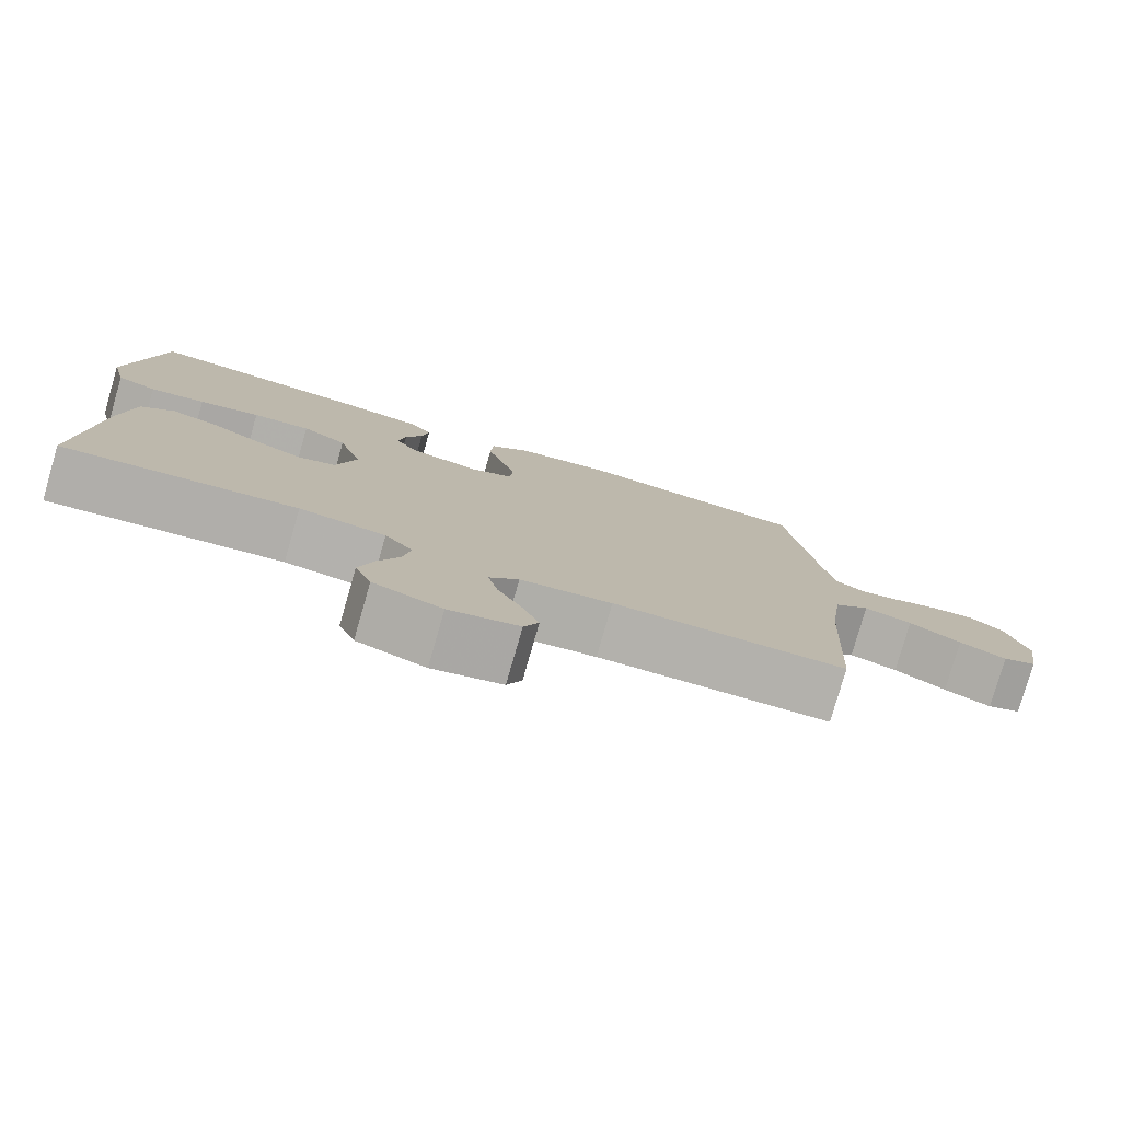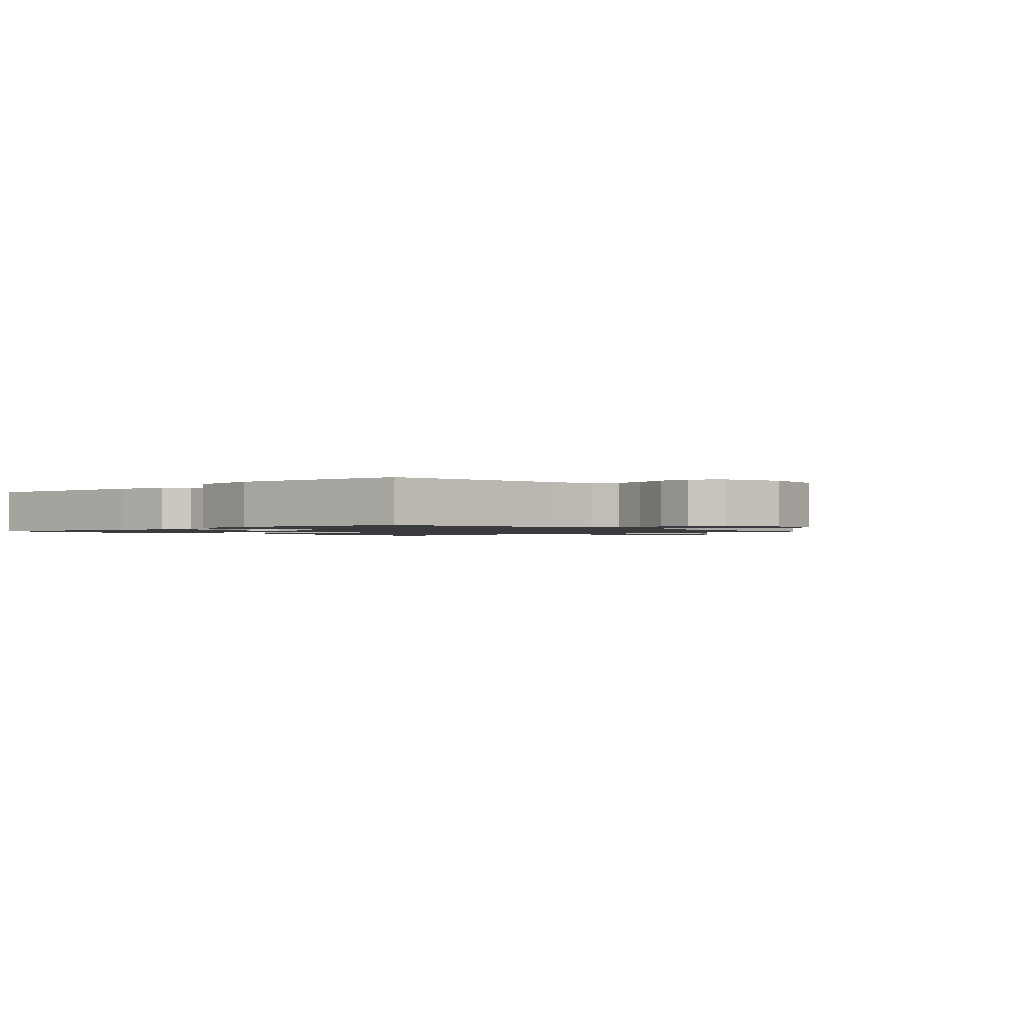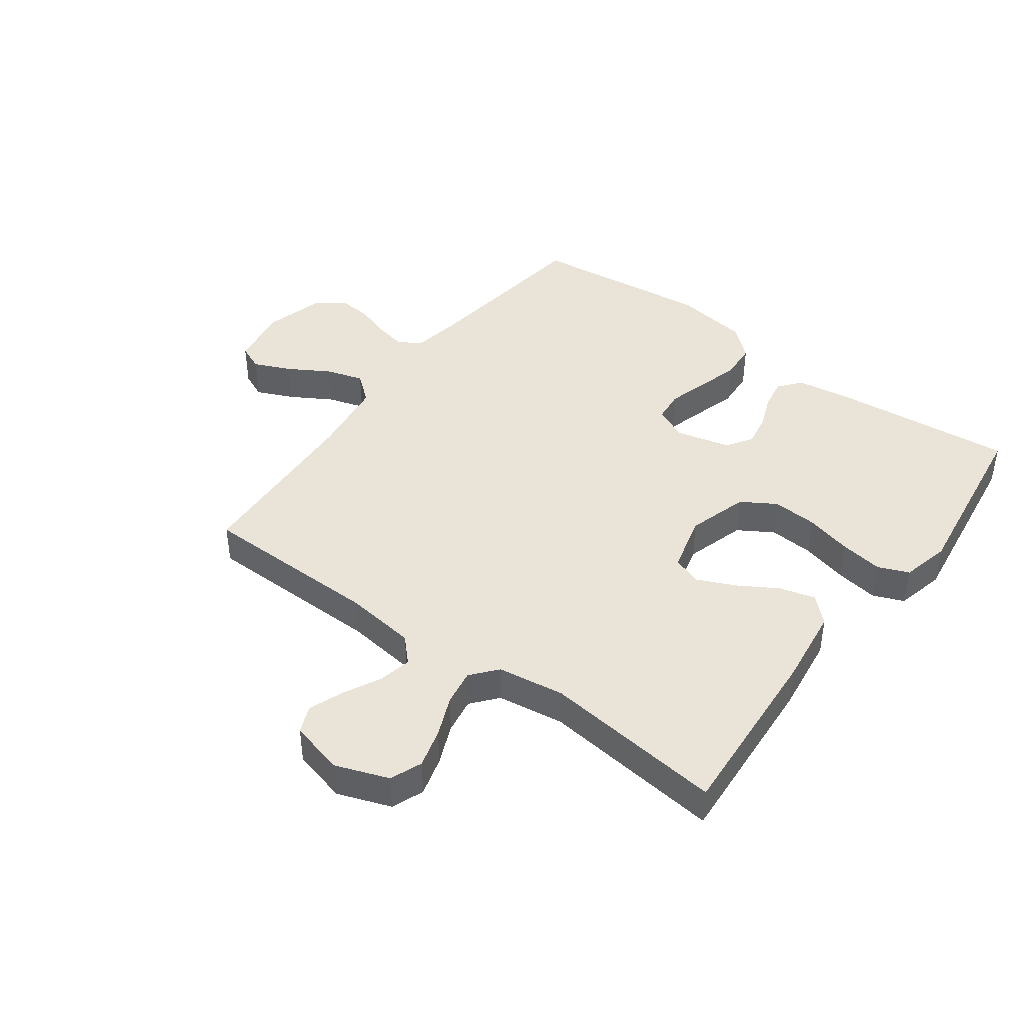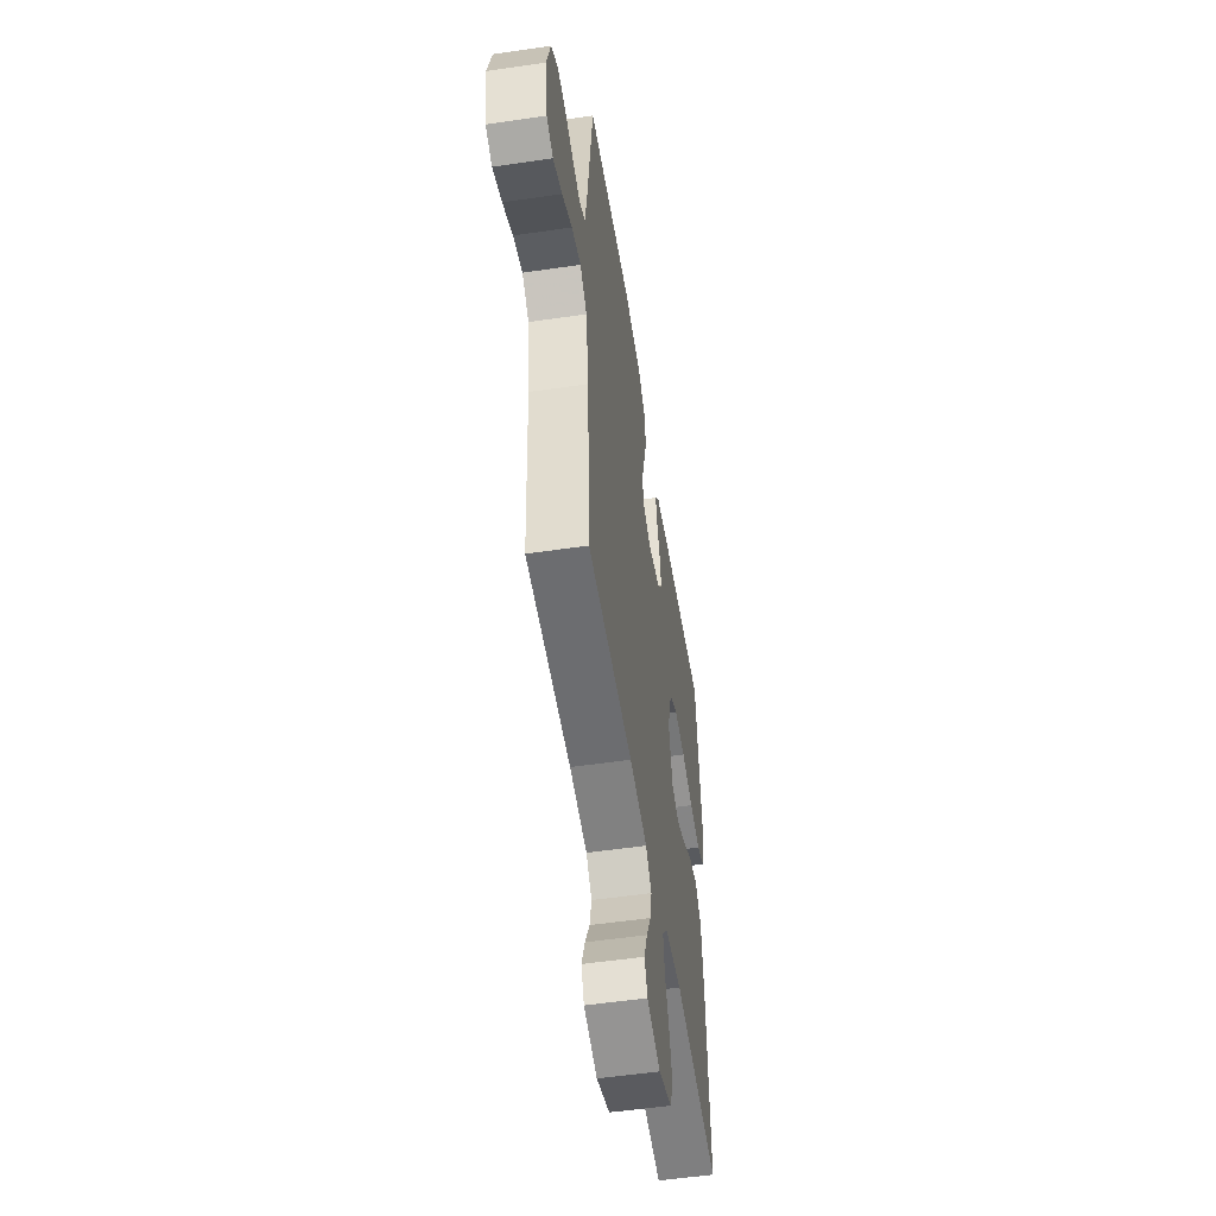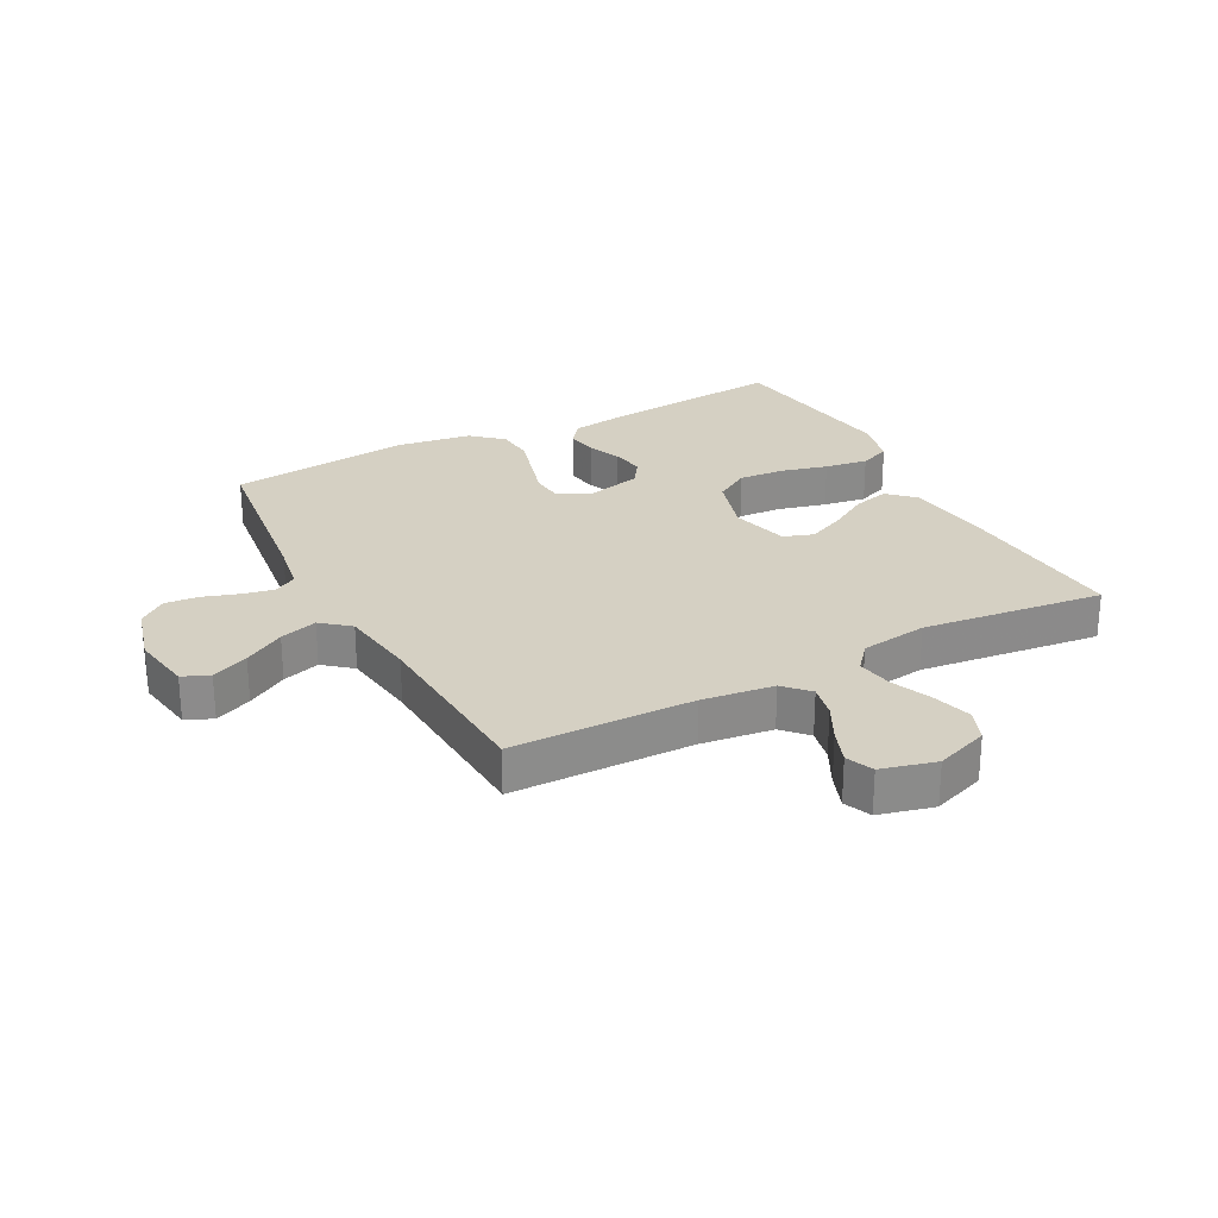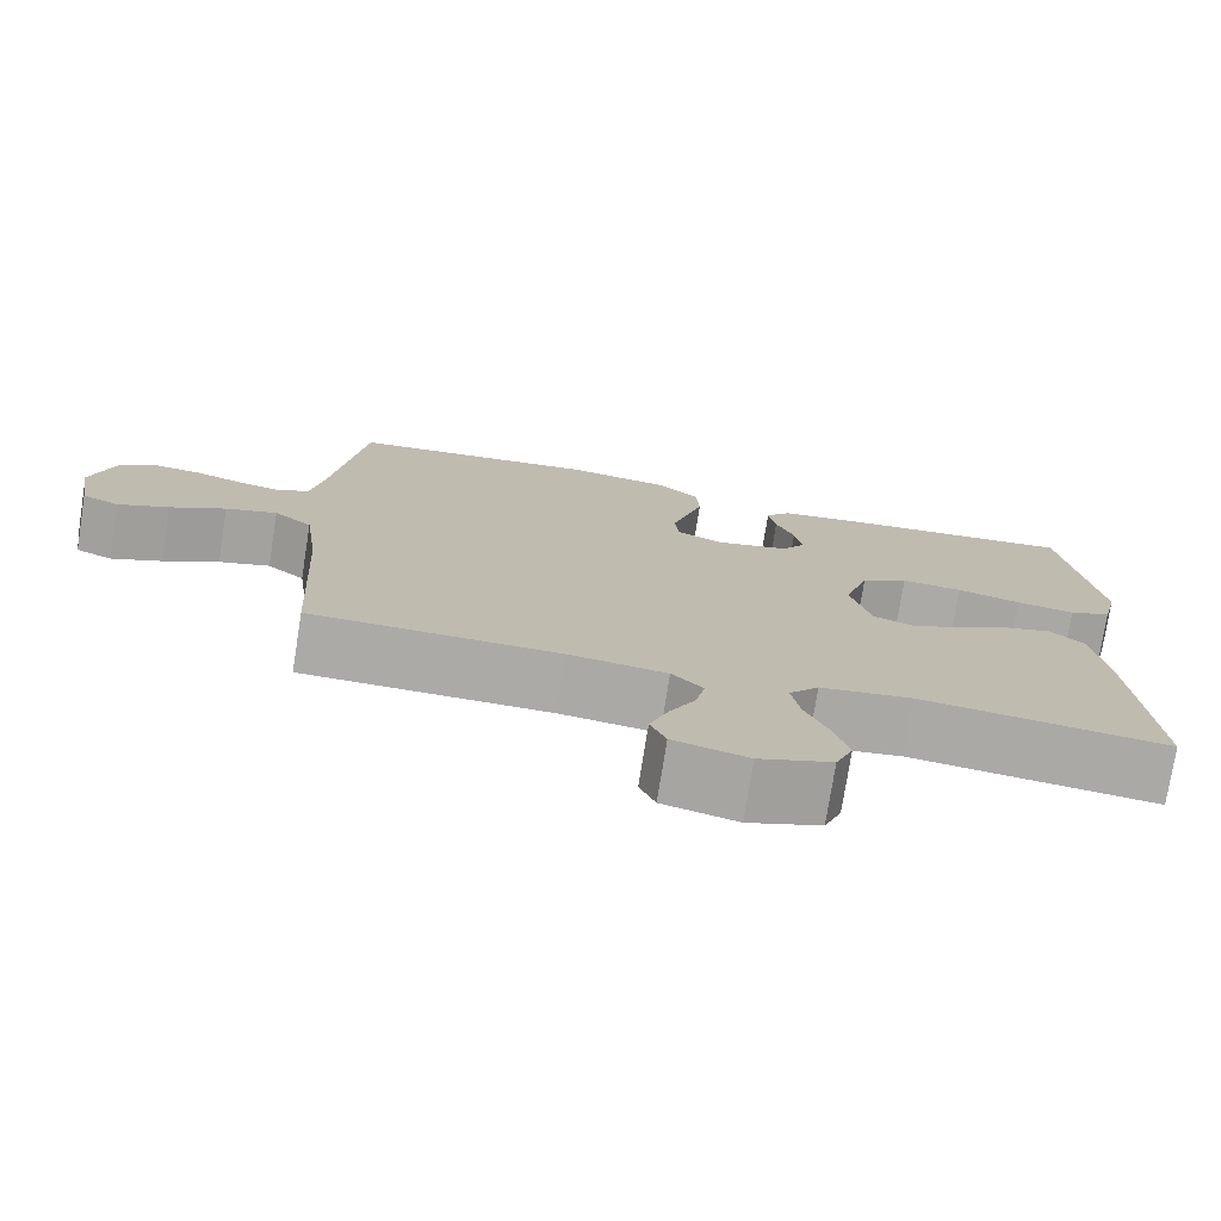
<metadata>
{"format":"obj","ext":"obj","renderer":"f3d","projection":"perspective","resolution":1024,"background":"white","views":[{"elev":-79.1,"azim":-16.1,"up":"+Z"},{"elev":-1.3,"azim":43.1,"up":"+Y"},{"elev":42.9,"azim":-143.6,"up":"+Y"},{"elev":-53.3,"azim":98.9,"up":"+Z"},{"elev":26.4,"azim":152.1,"up":"+Y"},{"elev":-75.8,"azim":171.0,"up":"+Z"}]}
</metadata>
<code>
v -0.5 0.07 -0.5
v -0.48 0.07 -0.2
v -0.463 0.07 -0.07
v -0.421 0.07 -0.03
v -0.362 0.07 -0.046
v -0.297 0.07 -0.085
v -0.235 0.07 -0.113
v -0.186 0.07 -0.096
v -0.161 0.07 0
v -0.191 0.07 0.1
v -0.248 0.07 0.135
v -0.322 0.07 0.13
v -0.4 0.07 0.11
v -0.471 0.07 0.099
v -0.522 0.07 0.12
v -0.541 0.07 0.2
v -0.5 0.07 0.5
v -0.2 0.07 0.471
v -0.108 0.07 0.457
v -0.078 0.07 0.42
v -0.087 0.07 0.369
v -0.109 0.07 0.313
v -0.118 0.07 0.259
v -0.09 0.07 0.217
v 0 0.07 0.195
v 0.055 0.07 0.221
v 0.06 0.07 0.273
v 0.041 0.07 0.339
v 0.021 0.07 0.408
v 0.025 0.07 0.471
v 0.076 0.07 0.516
v 0.2 0.07 0.534
v 0.5 0.07 0.5
v 0.539 0.07 0.2
v 0.553 0.07 0.12
v 0.591 0.07 0.098
v 0.643 0.07 0.109
v 0.701 0.07 0.128
v 0.757 0.07 0.133
v 0.802 0.07 0.098
v 0.829 0.07 0
v 0.813 0.07 -0.101
v 0.769 0.07 -0.12
v 0.708 0.07 -0.093
v 0.641 0.07 -0.053
v 0.579 0.07 -0.034
v 0.533 0.07 -0.072
v 0.516 0.07 -0.2
v 0.5 0.07 -0.5
v 0.2 0.07 -0.504
v 0.082 0.07 -0.519
v 0.044 0.07 -0.559
v 0.056 0.07 -0.614
v 0.087 0.07 -0.675
v 0.109 0.07 -0.733
v 0.09 0.07 -0.778
v 0 0.07 -0.801
v -0.088 0.07 -0.769
v -0.109 0.07 -0.716
v -0.091 0.07 -0.651
v -0.063 0.07 -0.584
v -0.053 0.07 -0.524
v -0.089 0.07 -0.481
v -0.2 0.07 -0.465
v -0.5 0 -0.5
v -0.48 0 -0.2
v -0.463 0 -0.07
v -0.421 0 -0.03
v -0.362 0 -0.046
v -0.297 0 -0.085
v -0.235 0 -0.113
v -0.186 0 -0.096
v -0.161 0 0
v -0.191 0 0.1
v -0.248 0 0.135
v -0.322 0 0.13
v -0.4 0 0.11
v -0.471 0 0.099
v -0.522 0 0.12
v -0.541 0 0.2
v -0.5 0 0.5
v -0.2 0 0.471
v -0.108 0 0.457
v -0.078 0 0.42
v -0.087 0 0.369
v -0.109 0 0.313
v -0.118 0 0.259
v -0.09 0 0.217
v 0 0 0.195
v 0.055 0 0.221
v 0.06 0 0.273
v 0.041 0 0.339
v 0.021 0 0.408
v 0.025 0 0.471
v 0.076 0 0.516
v 0.2 0 0.534
v 0.5 0 0.5
v 0.539 0 0.2
v 0.553 0 0.12
v 0.591 0 0.098
v 0.643 0 0.109
v 0.701 0 0.128
v 0.757 0 0.133
v 0.802 0 0.098
v 0.829 0 0
v 0.813 0 -0.101
v 0.769 0 -0.12
v 0.708 0 -0.093
v 0.641 0 -0.053
v 0.579 0 -0.034
v 0.533 0 -0.072
v 0.516 0 -0.2
v 0.5 0 -0.5
v 0.2 0 -0.504
v 0.082 0 -0.519
v 0.044 0 -0.559
v 0.056 0 -0.614
v 0.087 0 -0.675
v 0.109 0 -0.733
v 0.09 0 -0.778
v 0 0 -0.801
v -0.088 0 -0.769
v -0.109 0 -0.716
v -0.091 0 -0.651
v -0.063 0 -0.584
v -0.053 0 -0.524
v -0.089 0 -0.481
v -0.2 0 -0.465
f 58 59 60 61
f 58 61 62
f 57 58 62
f 56 57 62
f 53 54 55 56
f 52 53 56 62
f 51 52 62 63
f 48 49 50
f 47 48 50 51
f 42 43 44 45
f 42 45 46
f 41 42 46
f 40 41 46
f 37 38 39 40
f 36 37 40 46
f 35 36 46 47
f 31 32 33 34
f 28 29 30 31
f 27 28 31 34
f 26 27 34 35
f 19 20 21 22
f 19 22 23
f 18 19 23
f 17 18 23
f 16 17 23 24
f 12 13 14 15
f 11 12 15 16
f 3 4 5 6
f 3 6 7
f 64 1 2 3
f 63 64 3 7
f 25 26 35 47
f 11 16 24 25
f 10 11 25 47
f 9 10 47 51
f 51 63 7 8
f 8 9 51
f 125 124 123 122
f 126 125 122
f 126 122 121
f 126 121 120
f 120 119 118 117
f 126 120 117 116
f 127 126 116 115
f 114 113 112
f 115 114 112 111
f 109 108 107 106
f 110 109 106
f 110 106 105
f 110 105 104
f 104 103 102 101
f 110 104 101 100
f 111 110 100 99
f 98 97 96 95
f 95 94 93 92
f 98 95 92 91
f 99 98 91 90
f 86 85 84 83
f 87 86 83
f 87 83 82
f 87 82 81
f 88 87 81 80
f 79 78 77 76
f 80 79 76 75
f 70 69 68 67
f 71 70 67
f 67 66 65 128
f 71 67 128 127
f 111 99 90 89
f 89 88 80 75
f 111 89 75 74
f 115 111 74 73
f 72 71 127 115
f 115 73 72
f 1 65 66 2
f 2 66 67 3
f 3 67 68 4
f 4 68 69 5
f 5 69 70 6
f 6 70 71 7
f 7 71 72 8
f 8 72 73 9
f 9 73 74 10
f 10 74 75 11
f 11 75 76 12
f 12 76 77 13
f 13 77 78 14
f 14 78 79 15
f 15 79 80 16
f 16 80 81 17
f 17 81 82 18
f 18 82 83 19
f 19 83 84 20
f 20 84 85 21
f 21 85 86 22
f 22 86 87 23
f 23 87 88 24
f 24 88 89 25
f 25 89 90 26
f 26 90 91 27
f 27 91 92 28
f 28 92 93 29
f 29 93 94 30
f 30 94 95 31
f 31 95 96 32
f 32 96 97 33
f 33 97 98 34
f 34 98 99 35
f 35 99 100 36
f 36 100 101 37
f 37 101 102 38
f 38 102 103 39
f 39 103 104 40
f 40 104 105 41
f 41 105 106 42
f 42 106 107 43
f 43 107 108 44
f 44 108 109 45
f 45 109 110 46
f 46 110 111 47
f 47 111 112 48
f 48 112 113 49
f 49 113 114 50
f 50 114 115 51
f 51 115 116 52
f 52 116 117 53
f 53 117 118 54
f 54 118 119 55
f 55 119 120 56
f 56 120 121 57
f 57 121 122 58
f 58 122 123 59
f 59 123 124 60
f 60 124 125 61
f 61 125 126 62
f 62 126 127 63
f 63 127 128 64
f 64 128 65 1

</code>
